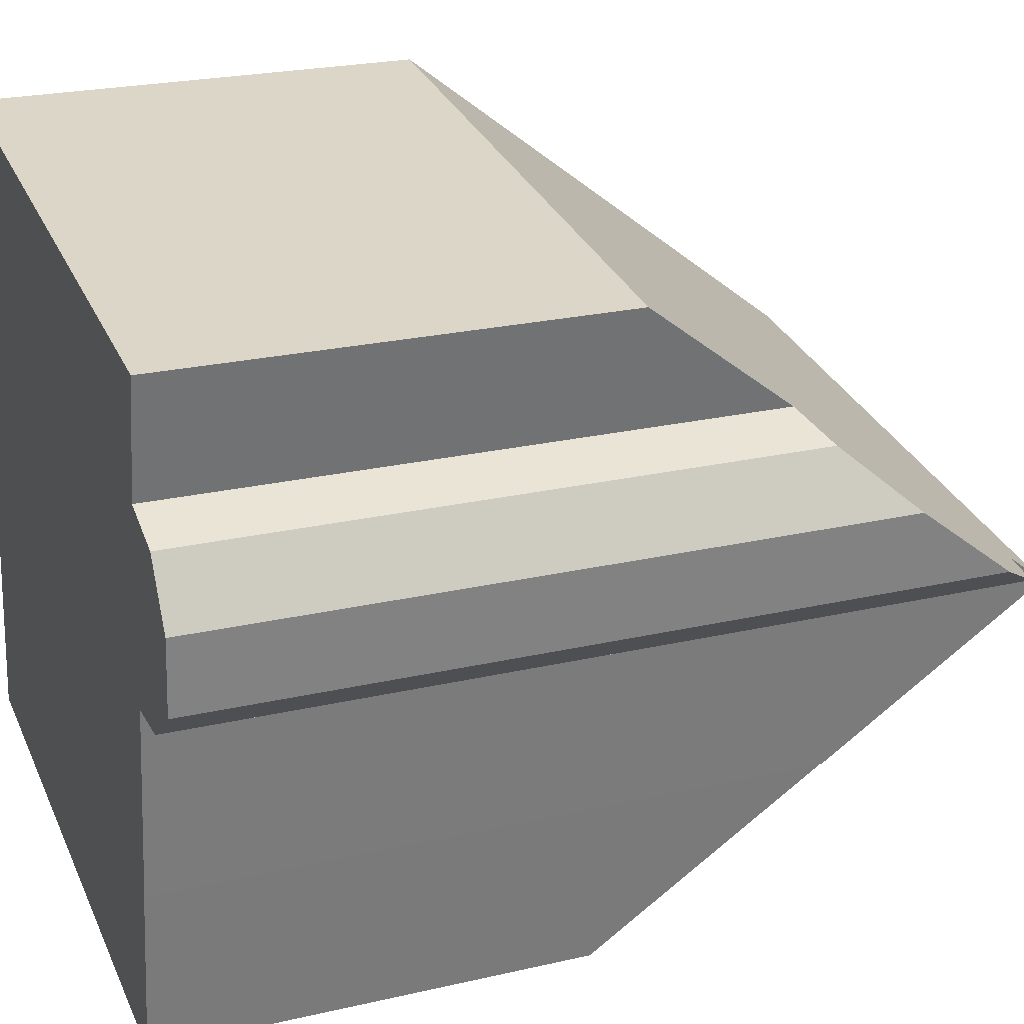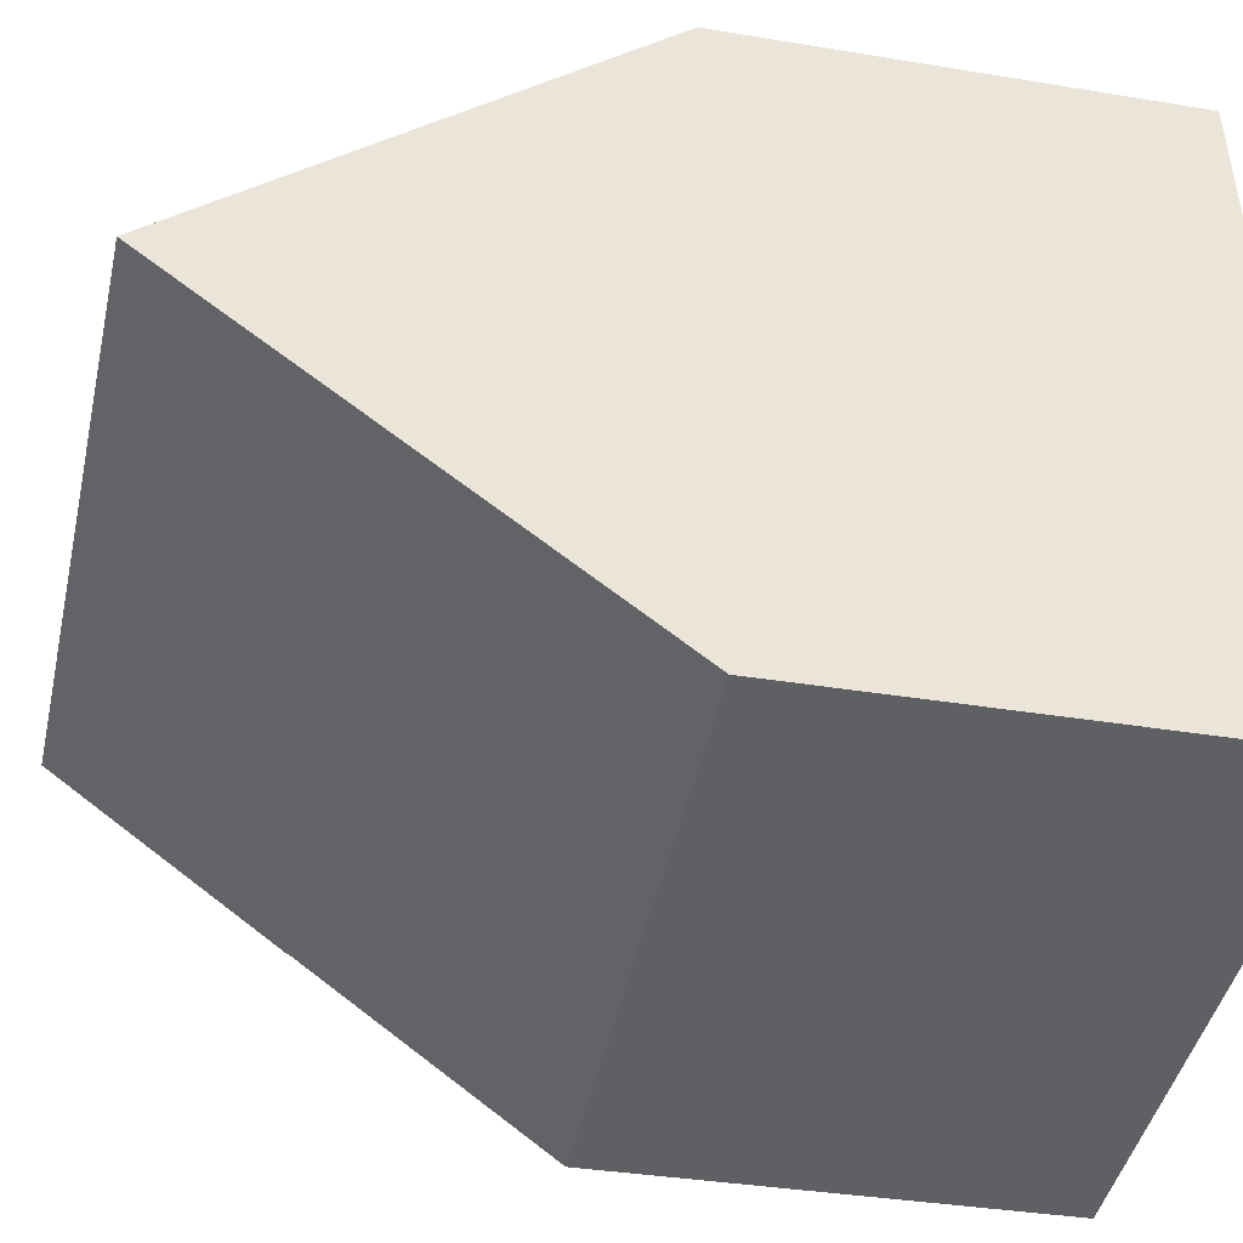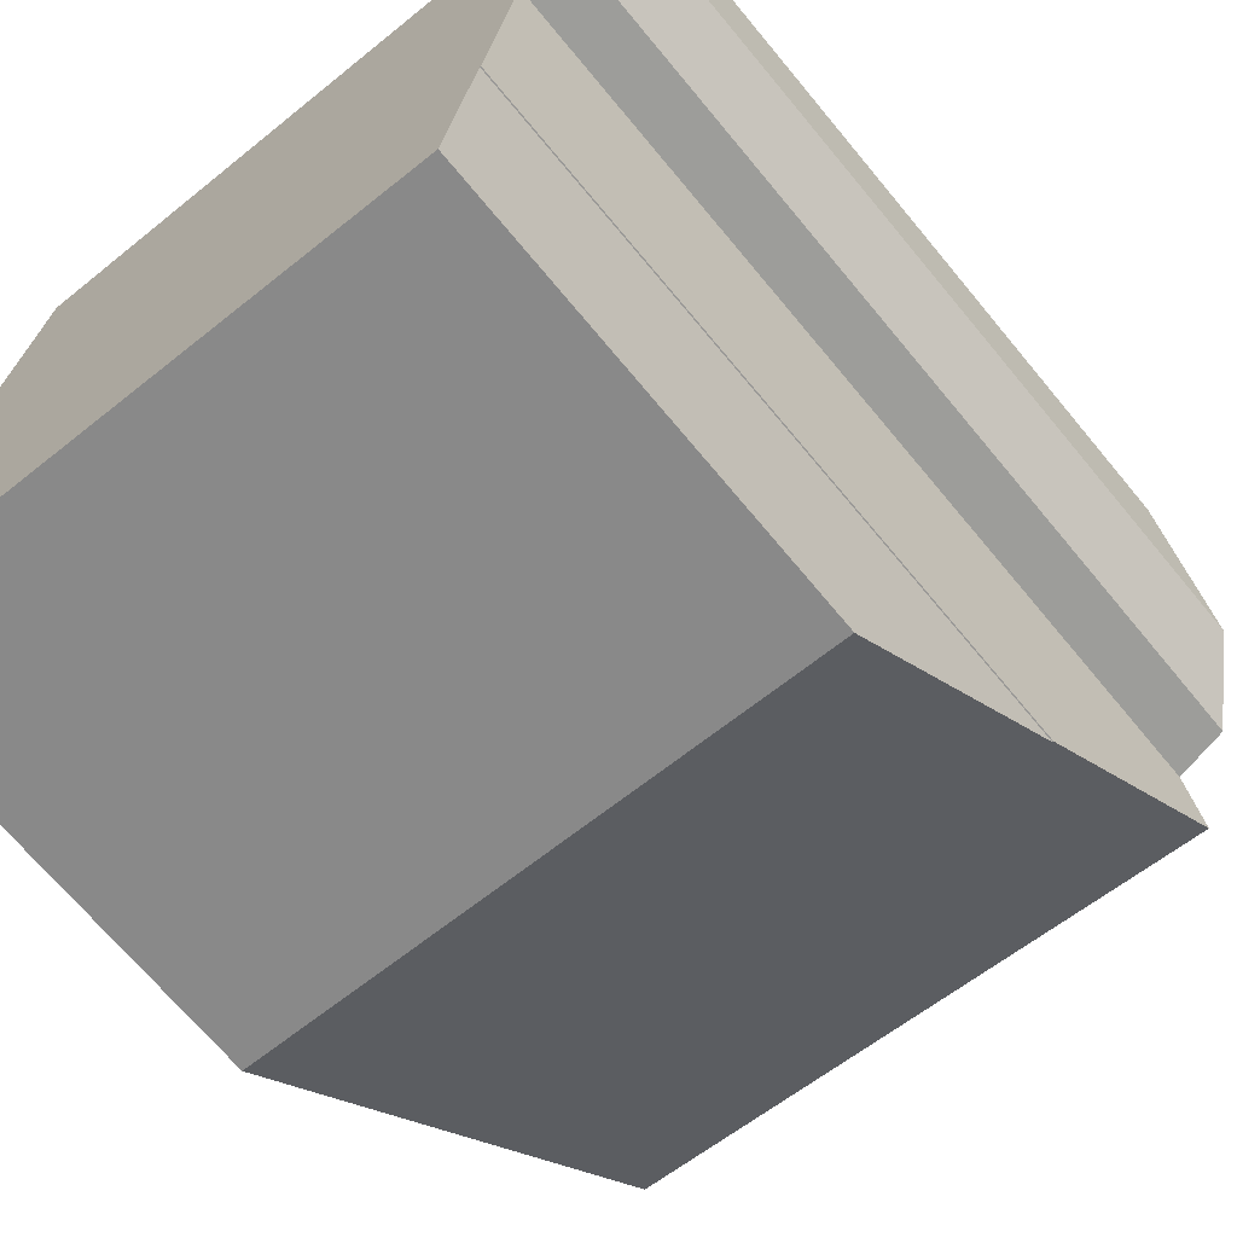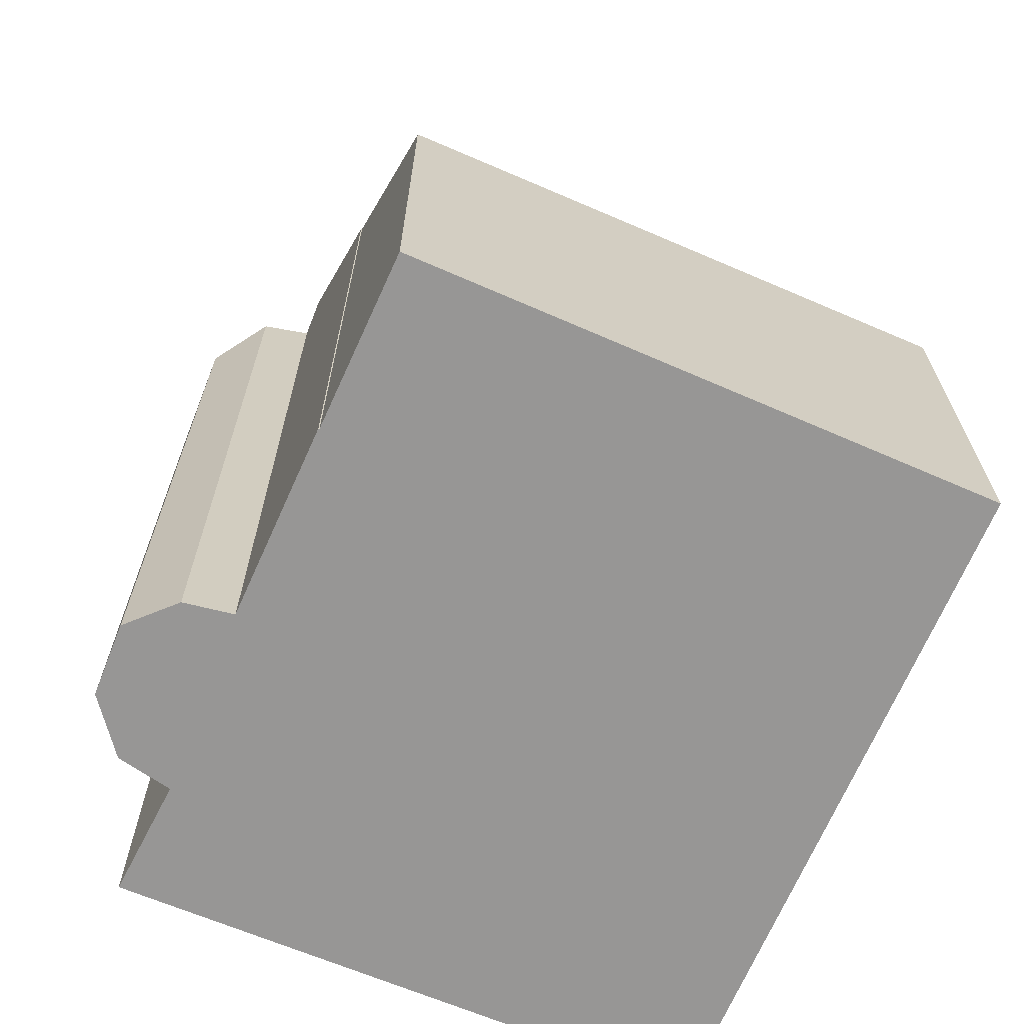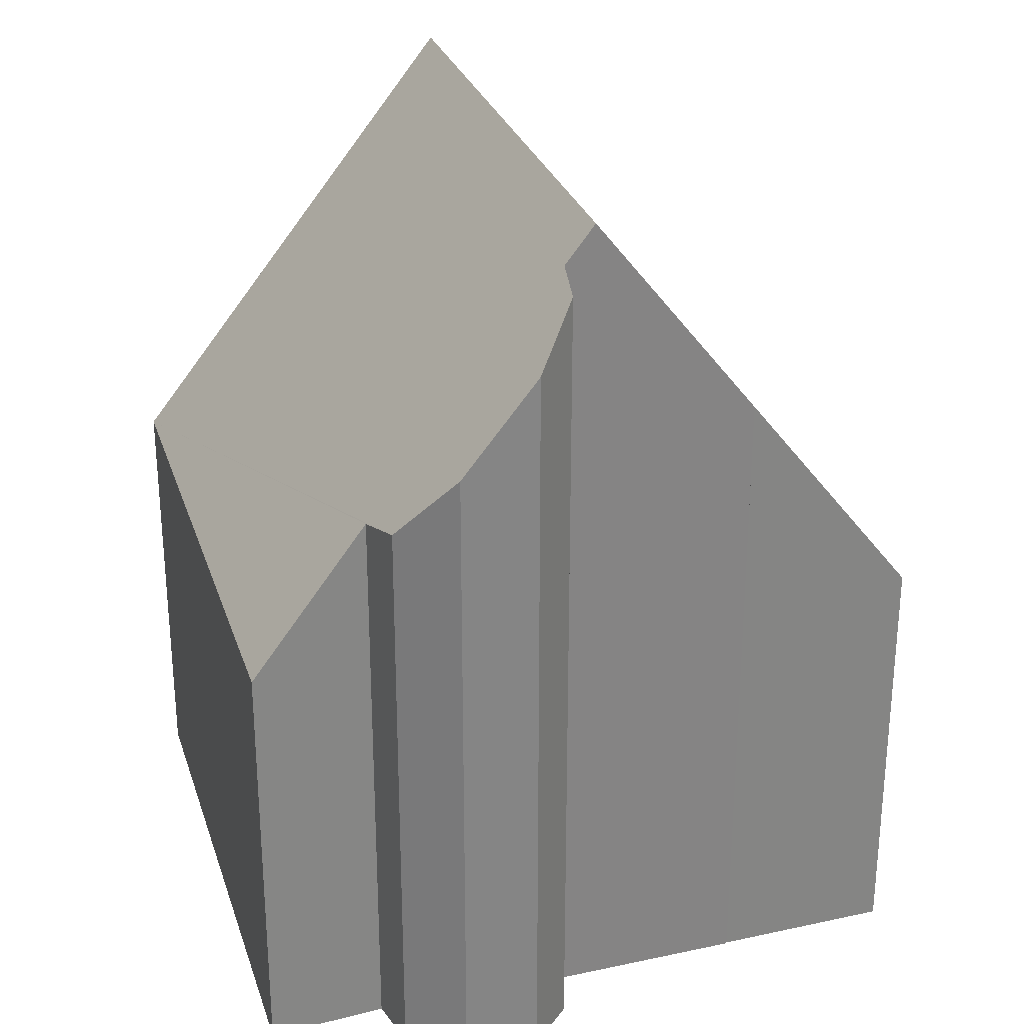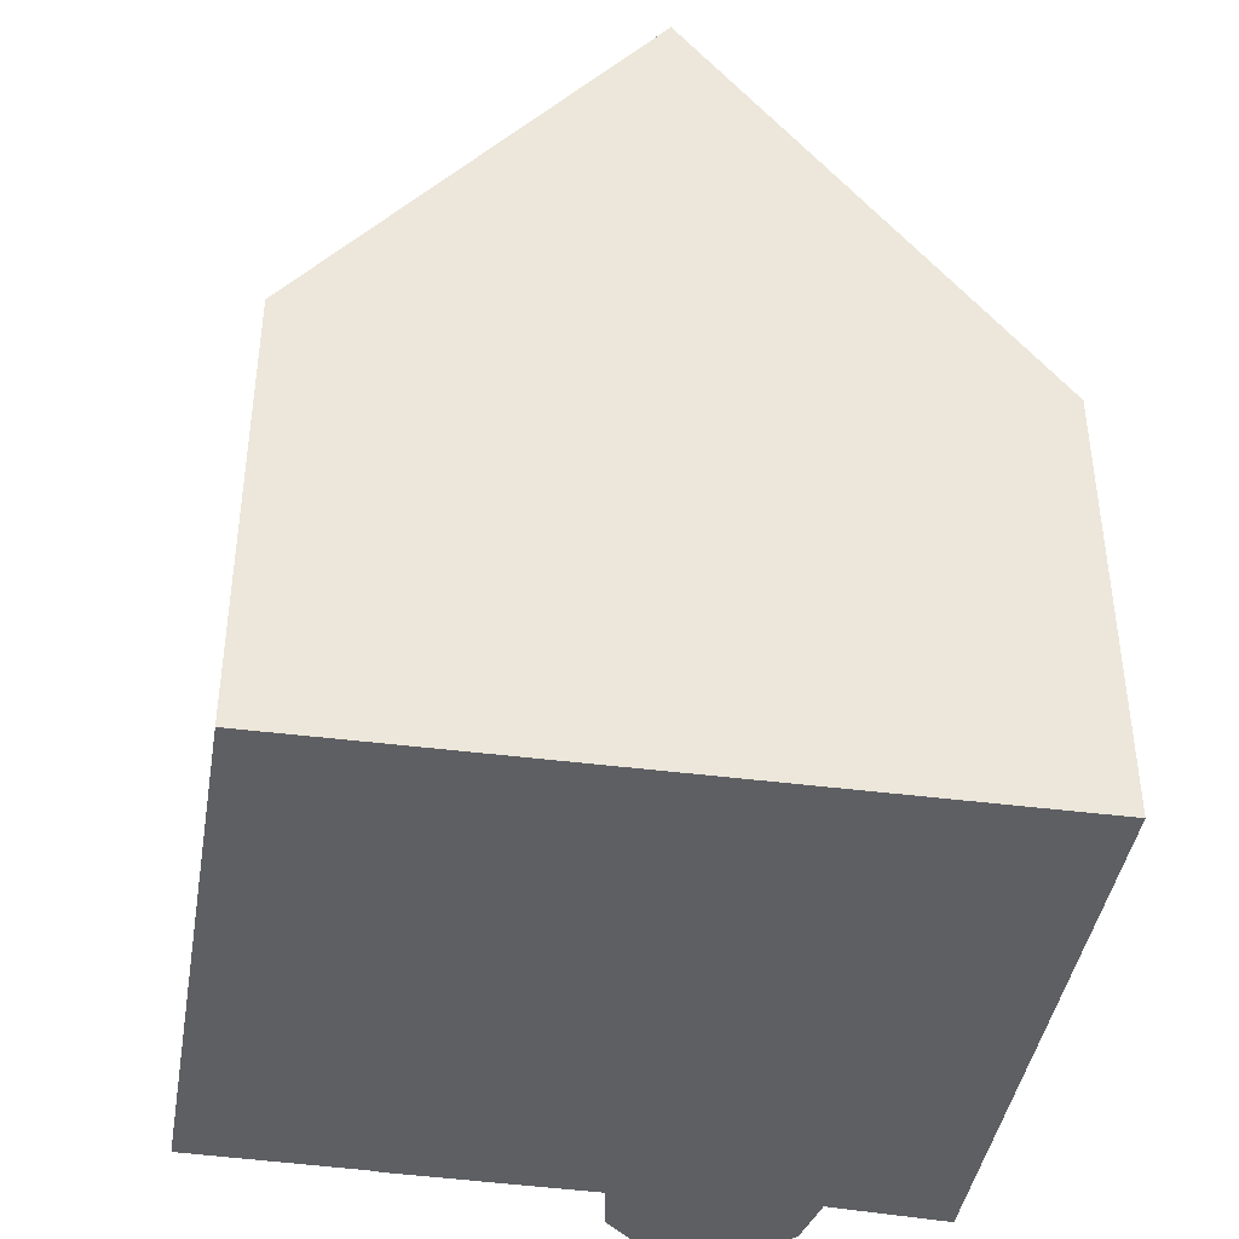
<metadata>
{"format":"obj","ext":"obj","renderer":"f3d","projection":"perspective","resolution":1024,"background":"white","views":[{"elev":23.6,"azim":68.7,"up":"+Z"},{"elev":-35.3,"azim":-102.5,"up":"+Z"},{"elev":-68.9,"azim":39.6,"up":"+Z"},{"elev":-67.8,"azim":163.9,"up":"+Y"},{"elev":28.2,"azim":80.1,"up":"+Y"},{"elev":-41.2,"azim":-92.1,"up":"+Y"}]}
</metadata>
<code>
v  1.207 6.463 10
v  9.32 12.86 3.95
v  0.597 12.86 4.957
v  9.383 12.29 4.393
v  10.13 12.15 4.419
v  10.84 11.34 4.984
v  10.95 9.938 6.096
v  10.43 8.916 6.974
v  9.628 8.69 7.247
v  9.972 6.463 8.99
v  0 6.575 4.026e-16
v  8.955 9.724 1.486
v  8.571 6.4 -1.13
v  0.178 8.458 1.486
v  8.971 9.726 1.486
v  0.178 -9.099e-17 1.486
v  0 0 0
v  0.597 -3.035e-16 4.957
v  1.207 -6.124e-16 10
v  9.972 -5.505e-16 8.99
v  10.43 -4.27e-16 6.974
v  9.628 -4.438e-16 7.247
v  10.84 -3.052e-16 4.984
v  10.95 -3.733e-16 6.096
v  9.383 -2.69e-16 4.393
v  8.971 -9.099e-17 1.486
v  9.32 -2.419e-16 3.95
v  8.955 -9.099e-17 1.486
v  8.571 6.919e-17 -1.13
v  10.13 -2.706e-16 4.419
g defaultobject
f 1 2 3
f 2 1 4
f 4 1 5
f 5 1 6
f 6 1 7
f 7 1 8
f 8 1 9
f 9 1 10
f 11 12 13
f 12 11 2
f 2 11 3
f 3 11 14
f 2 15 12
f 16 11 17
f 11 16 14
f 14 16 18
f 14 18 3
f 3 18 19
f 3 19 1
f 19 10 1
f 10 19 20
f 9 21 8
f 21 9 22
f 10 22 9
f 22 10 20
f 7 23 6
f 23 7 24
f 4 15 2
f 15 4 25
f 15 25 26
f 26 25 27
f 28 13 12
f 13 28 29
f 8 24 7
f 24 8 21
f 6 30 5
f 30 6 23
f 5 25 4
f 25 5 30
f 26 12 15
f 12 26 28
f 13 17 11
f 17 13 29
f 19 22 20
f 22 19 23
f 23 19 30
f 30 19 25
f 25 19 27
f 27 19 26
f 26 19 28
f 28 19 29
f 29 19 18
f 29 18 17
f 17 18 16
f 22 24 21
f 24 22 23

</code>
